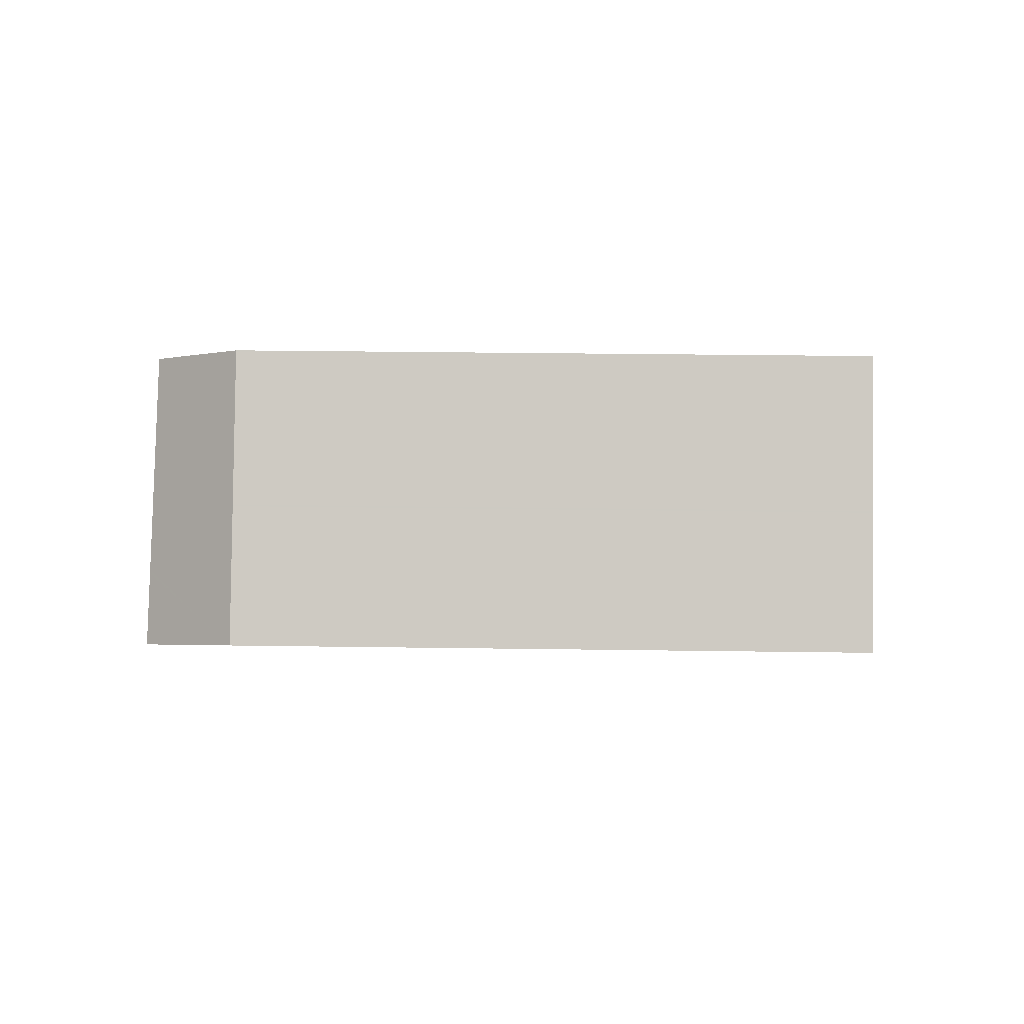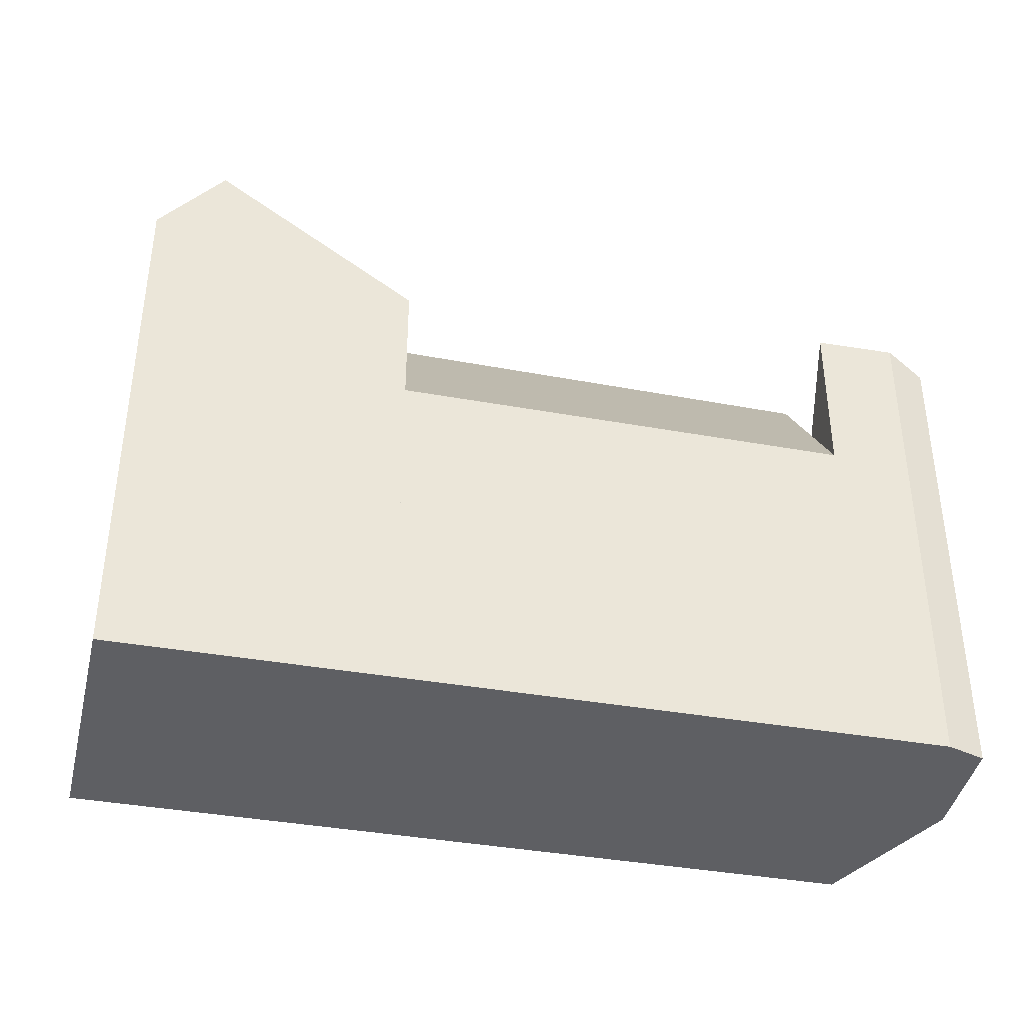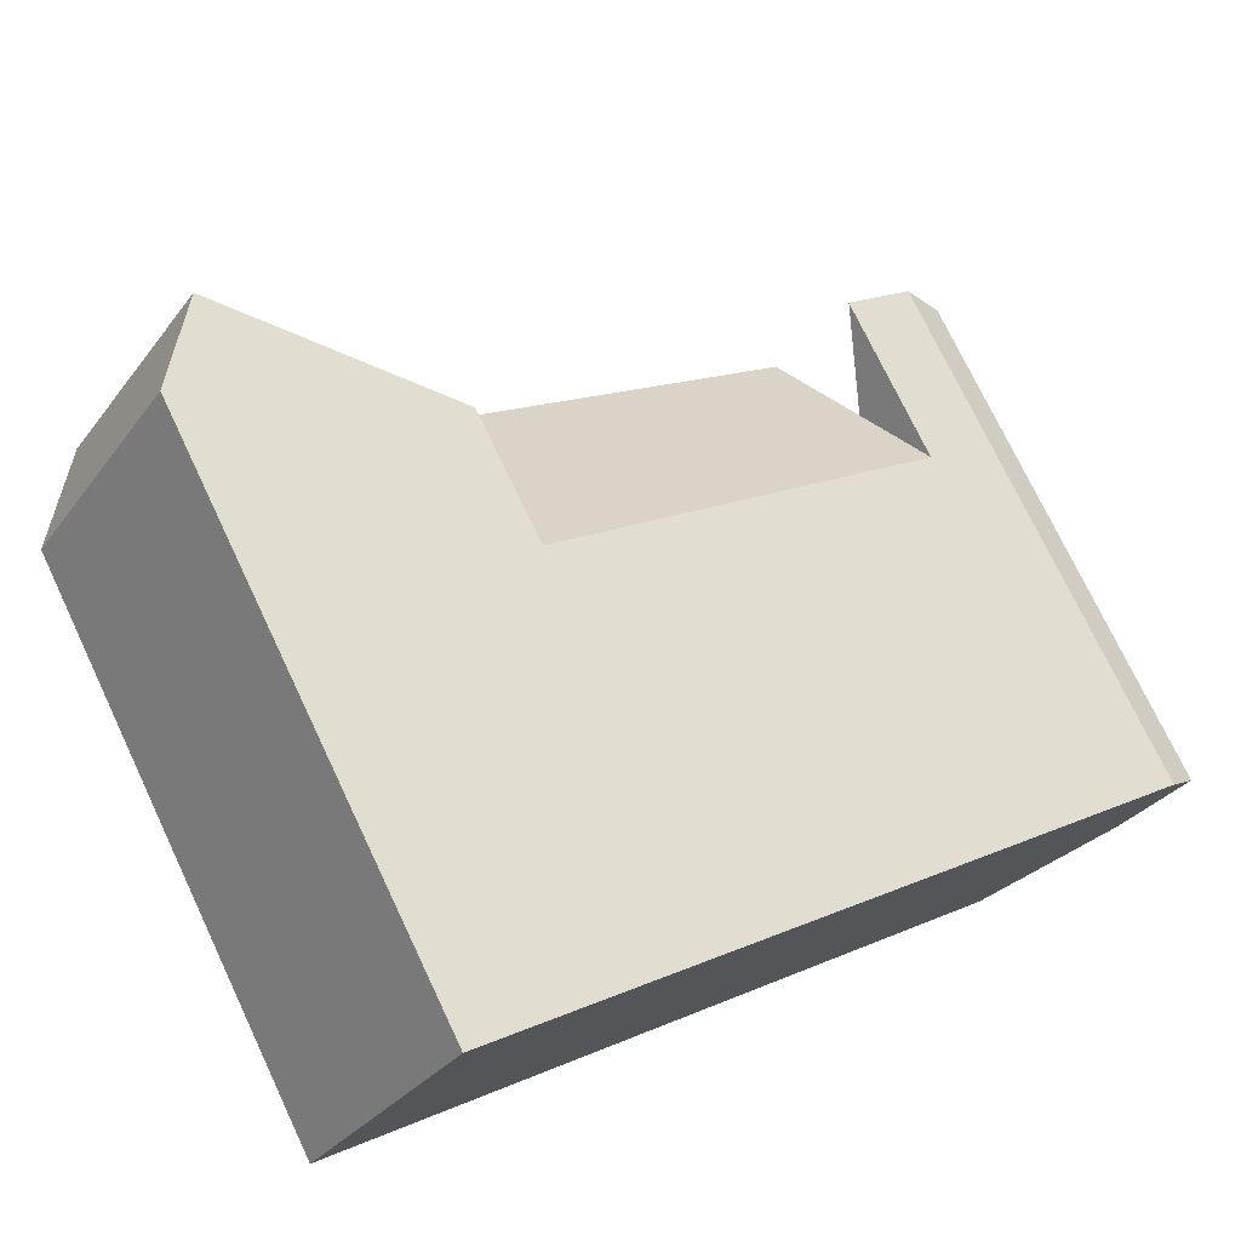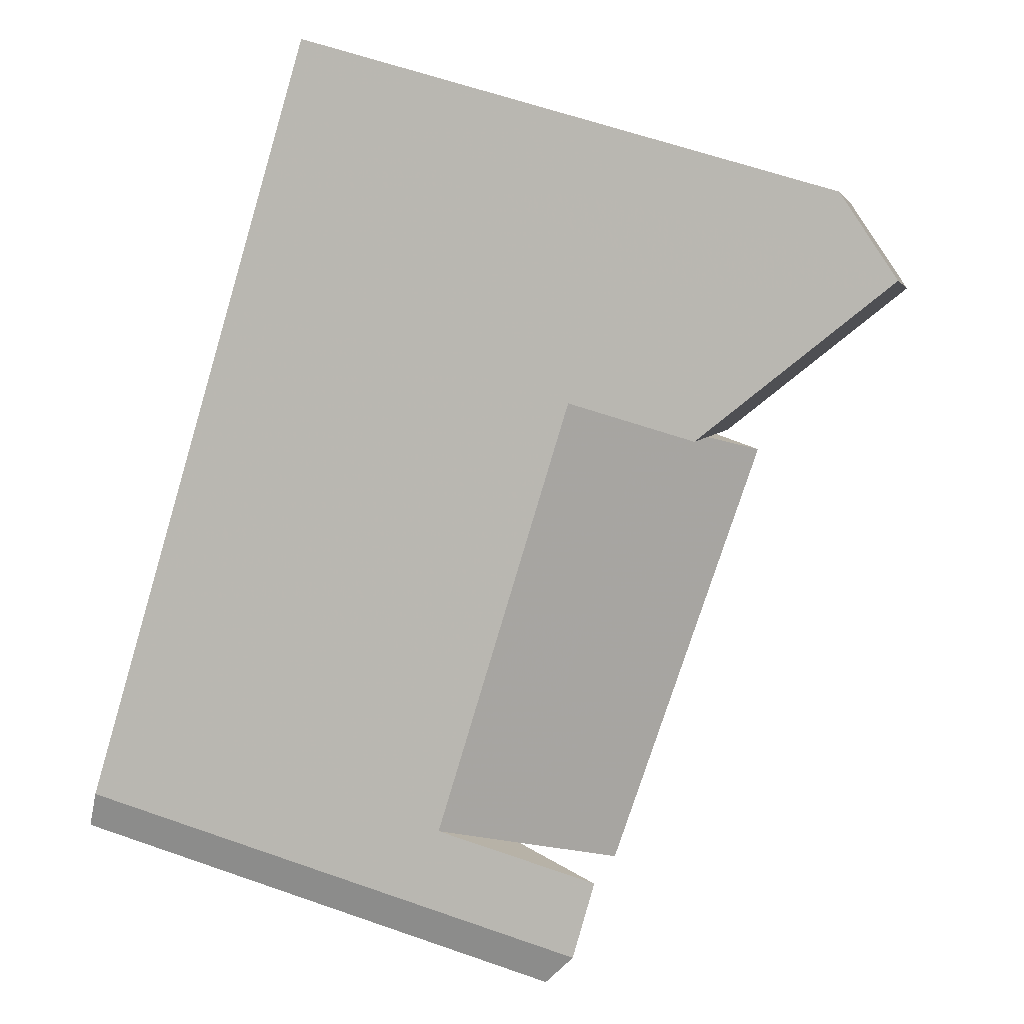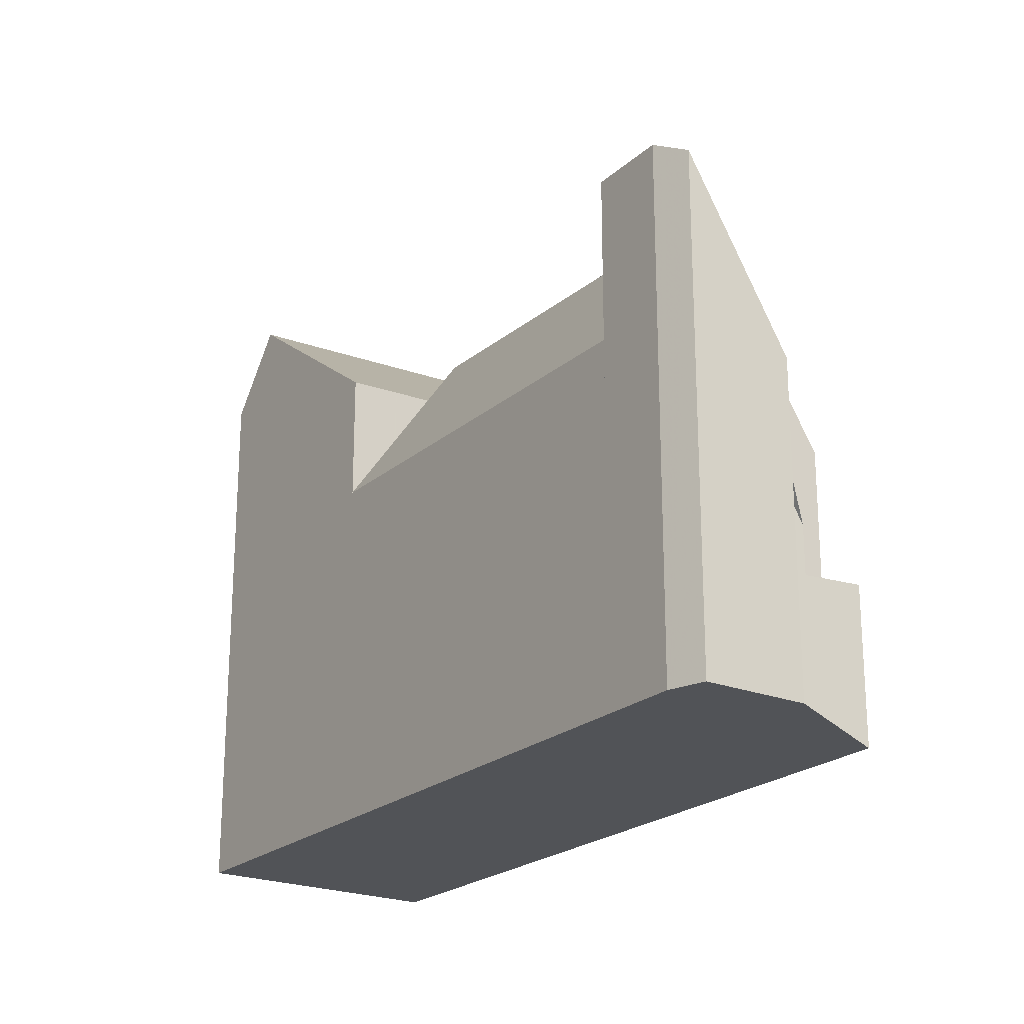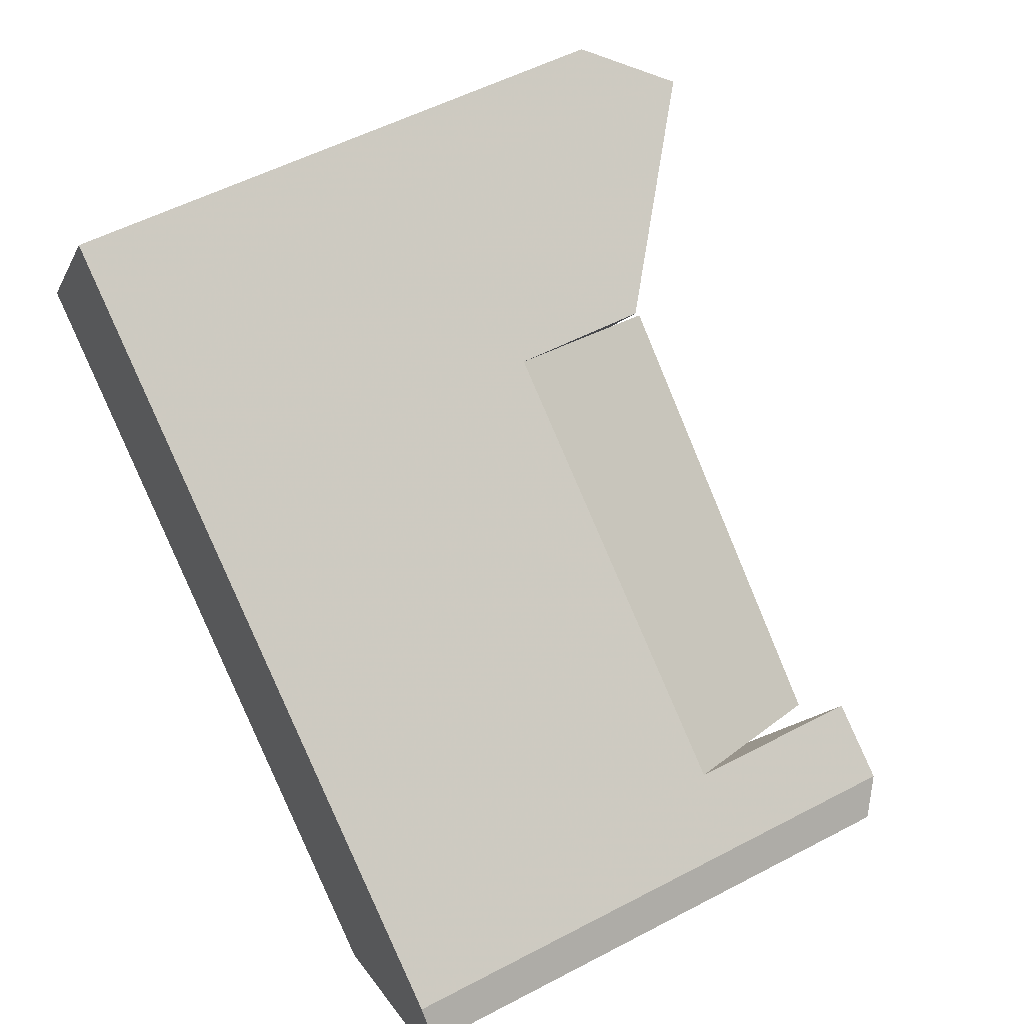
<metadata>
{"format":"obj","ext":"obj","renderer":"f3d","projection":"perspective","resolution":1024,"background":"white","views":[{"elev":29.7,"azim":91.2,"up":"+Y"},{"elev":-41.0,"azim":-158.8,"up":"+Z"},{"elev":74.6,"azim":154.6,"up":"+Y"},{"elev":62.8,"azim":-70.6,"up":"+Y"},{"elev":-22.1,"azim":-91.2,"up":"+Z"},{"elev":54.3,"azim":-119.1,"up":"+Y"}]}
</metadata>
<code>
v -303.7 -799.9 10.34
v -306.4 -796 10.33
v -317.1 -805.7 5.97
v -318.2 -806.3 6.048
v -319.3 -804.7 9.386
v -318.9 -804.1 9.754
v -315.7 -807.8 2.924
v -311.8 -805.2 6.029
v -304.9 -798.1 10.34
v -315 -807.3 5.752
v -307.9 -802.7 6.38
v -308 -800 10.21
v -304.9 -798.1 10.34
v -305 -798.1 10.35
v -318.9 -805.3 8.065
v -316.4 -805.2 9.807
v -309.2 -800.7 10.15
v -317.6 -803.3 6.649
v -310.6 -798.7 6.72
v -313.5 -800.6 6.69
v -307.4 -796.6 11.8
v -306.5 -797.9 11.83
v -315.6 -807.7 2.932
v -307.9 -802.7 9.314
v -308.9 -801.2 9.251
v -305.4 -799.7 11.88
v -315 -807.3 3.442
v -309.6 -800.2 9.208
v -304.8 -800.7 11.91
v -310.6 -798.7 9.147
v -306.5 -797.9 11.83
v -307.4 -796.6 11.8
v -305.4 -799.7 11.88
v -304.8 -800.7 11.91
v -311.4 -800.4 8.061
v -316 -807.1 2.889
v -316.4 -806.8 3.768
v -315.5 -806.4 3.407
v -310 -799.5 8.06
v -317.1 -804.1 8.064
v -317.6 -803.3 9.738
v -310.4 -799 9.157
v -316.1 -807.2 2.883
v -310 -798.3 9.637
v -315.4 -806.7 2.918
v -315.4 -806.7 2.918
v -316.3 -806.7 2.857
v -316.4 -806.8 2.852
v -315 -807.3 2.961
v -307.4 -796.7 11.8
v -307.4 -796.7 11.8
v -318.9 -804.2 9.707
v -310.6 -798.7 6.76
v -317.6 -803.3 6.689
v -317.6 -803.3 9.69
v -310.6 -798.7 9.148
v -306.3 -796 10.33
v -310 -798.4 9.59
v -313.5 -800.6 6.731
v -309.9 -802.5 8.19
v -315.6 -806.3 7.677
v -308.6 -801.7 9.271
v -308.6 -801.7 8.306
v -305.4 -799.6 11.88
v -305.4 -799.6 11.88
v -305.4 -799.6 11.83
v -304.4 -798.9 10.34
v -305.5 -799.7 11.83
v -315.6 -806.3 3.756
v -316.3 -806.7 2.857
v -315.6 -806.3 2.888
v -316.4 -806.8 3.768
v -315.6 -806.3 3.4
v -315.6 -806.3 2.888
v -316.4 -806.8 2.852
v -317.1 -804.1 8.064
v -316.4 -805.2 9.807
v -317.6 -803.3 9.69
v -317.1 -804.1 8.064
v -315.6 -806.3 3.756
v -315 -807.3 5.752
v -315.6 -806.3 7.677
v -316.4 -805.2 9.807
v -317.6 -803.3 6.689
v -315 -807.3 2.961
v -315.6 -806.3 3.756
v -315.6 -806.3 2.888
v -315.6 -806.3 3.4
v -317.6 -803.3 9.738
v -317.6 -803.3 6.649
v -306.8 -797.5 11.82
v -306.8 -797.5 11.82
v -318.9 -805.3 8.102
v -317.1 -804.1 8.078
v -305.8 -796.8 10.33
v -311.3 -800.4 8.111
v -317.1 -804.1 8.053
v -317.1 -804.1 8.053
v -316 -803.4 8.064
v -310 -799.5 8.124
v -310 -799.5 9.181
v -317.1 -804.1 8.078
v -305 -798.1 10.35
v -305 -798.1 10.35
v -305.8 -796.8 10.35
v -304.4 -798.9 10.35
v -306.4 -796 10.35
v -306.4 -796 10.35
v -303.7 -799.9 10.35
v -308 -798.2 10.87
v -307.4 -799.1 10.91
v -306.9 -799.8 10.94
v -306.5 -800.4 10.96
v -308.5 -797.4 10.84
v -308.5 -797.4 10.84
v -305.9 -801.4 11
v -310 -799.5 9.181
v -309.6 -800.2 9.208
v -308.9 -801.2 9.251
v -308.6 -801.7 9.271
v -310 -799.5 8.124
v -309.6 -800.2 9.208
v -309.2 -800.7 10.15
v -310.4 -799 9.157
v -310 -799.5 8.06
v -308.6 -801.7 8.306
v -308.9 -801.2 9.251
v -309.2 -800.7 10.15
v -307.9 -802.7 6.38
v -310.6 -798.7 9.148
v -310.6 -798.7 6.76
v -310.6 -798.7 9.147
v -310.6 -798.7 6.72
v -307.9 -802.7 9.314
v -316.8 -804.6 8.82
v -306.6 -797.9 11.83
v -306.6 -797.9 11.83
v -305.5 -797.2 10.35
v -309.7 -800 9.2
v -310.1 -800.2 8.887
v -309.7 -800 8.891
v -316.8 -804.6 7.171
v -316.8 -804.6 8.82
v -316.8 -804.6 7.171
v -307.7 -798.7 10.89
v -309.7 -800 8.891
v -309.7 -800 9.2
v -305.5 -797.2 10.33
v -318.6 -805.8 7.195
v -312.3 -805.6 5.985
v -313 -804.6 7.91
v -314.2 -802.9 8.846
v -313.7 -803.5 9.934
v -315 -801.6 6.675
v -315 -801.6 6.716
v -314.5 -802.4 8.063
v -314.5 -802.4 8.079
v -313.7 -803.5 9.934
v -318.8 -805.3 8.101
v -318.8 -805.3 8.065
v -319.3 -804.6 9.426
v -318.5 -805.7 7.194
v -318.1 -806.3 6.043
v -303.7 -799.9 10.35
v -303.7 -799.9 10.34
v -303.7 -799.9 0
v -303.7 -799.9 0
v -306.3 -796 10.33
v -306.4 -796 10.33
v -306.4 -796 -1.776e-15
v -306.3 -796 0
v -318.1 -806.3 6.043
v -317.1 -805.7 5.97
v -317.1 -805.7 -8.882e-16
v -318.1 -806.3 0
v -318.6 -805.8 7.195
v -318.2 -806.3 6.048
v -318.2 -806.3 0
v -318.6 -805.8 0
v -319.3 -804.6 9.426
v -319.3 -804.7 9.386
v -319.3 -804.7 0
v -319.3 -804.6 0
v -317.6 -803.3 9.738
v -318.9 -804.1 9.754
v -318.9 -804.1 0
v -317.6 -803.3 0
v -316.1 -807.2 2.883
v -315.7 -807.8 2.924
v -315.7 -807.8 0
v -316.1 -807.2 0
v -312.3 -805.6 5.985
v -311.8 -805.2 6.029
v -311.8 -805.2 0
v -312.3 -805.6 8.882e-16
v -304.4 -798.9 10.34
v -304.9 -798.1 10.34
v -304.9 -798.1 -1.776e-15
v -304.4 -798.9 0
v -304.9 -798.1 10.34
v -304.9 -798.1 10.34
v -304.9 -798.1 -1.776e-15
v -304.9 -798.1 -1.776e-15
v -318.9 -805.3 8.102
v -318.9 -805.3 8.065
v -318.9 -805.3 0
v -318.9 -805.3 0
v -310.6 -798.7 6.72
v -313.5 -800.6 6.69
v -313.5 -800.6 -8.882e-16
v -310.6 -798.7 0
v -306.4 -796 10.35
v -307.4 -796.6 11.8
v -307.4 -796.6 1.776e-15
v -306.4 -796 1.776e-15
v -315.7 -807.8 2.924
v -315.6 -807.7 2.932
v -315.6 -807.7 0
v -315.7 -807.8 0
v -305.9 -801.4 11
v -304.8 -800.7 11.91
v -304.8 -800.7 0
v -305.9 -801.4 1.776e-15
v -316.4 -806.8 2.852
v -316.1 -807.2 2.883
v -316.1 -807.2 0
v -316.4 -806.8 0
v -308.5 -797.4 10.84
v -310 -798.3 9.637
v -310 -798.3 0
v -308.5 -797.4 0
v -318.9 -804.1 9.754
v -318.9 -804.2 9.707
v -318.9 -804.2 0
v -318.9 -804.1 0
v -305.8 -796.8 10.33
v -306.3 -796 10.33
v -306.3 -796 0
v -305.8 -796.8 1.776e-15
v -303.7 -799.9 10.34
v -304.4 -798.9 10.34
v -304.4 -798.9 0
v -303.7 -799.9 0
v -317.1 -805.7 5.97
v -316.4 -806.8 3.768
v -316.4 -806.8 0
v -317.1 -805.7 -8.882e-16
v -315.6 -807.7 2.932
v -315 -807.3 2.961
v -315 -807.3 0
v -315.6 -807.7 0
v -315 -801.6 6.675
v -317.6 -803.3 6.649
v -317.6 -803.3 8.882e-16
v -315 -801.6 0
v -319.3 -804.7 9.386
v -318.9 -805.3 8.102
v -318.9 -805.3 0
v -319.3 -804.7 0
v -305.5 -797.2 10.33
v -305.8 -796.8 10.33
v -305.8 -796.8 1.776e-15
v -305.5 -797.2 0
v -306.4 -796 10.33
v -306.4 -796 10.35
v -306.4 -796 1.776e-15
v -306.4 -796 -1.776e-15
v -304.8 -800.7 11.91
v -303.7 -799.9 10.35
v -303.7 -799.9 0
v -304.8 -800.7 0
v -307.4 -796.6 11.8
v -308.5 -797.4 10.84
v -308.5 -797.4 0
v -307.4 -796.6 1.776e-15
v -307.9 -802.7 9.314
v -305.9 -801.4 11
v -305.9 -801.4 1.776e-15
v -307.9 -802.7 1.776e-15
v -311.8 -805.2 6.029
v -307.9 -802.7 6.38
v -307.9 -802.7 -8.882e-16
v -311.8 -805.2 0
v -310 -798.3 9.637
v -310.6 -798.7 9.147
v -310.6 -798.7 1.776e-15
v -310 -798.3 0
v -304.9 -798.1 10.34
v -305.5 -797.2 10.33
v -305.5 -797.2 0
v -304.9 -798.1 -1.776e-15
v -318.9 -805.3 8.065
v -318.6 -805.8 7.195
v -318.6 -805.8 0
v -318.9 -805.3 0
v -315 -807.3 5.752
v -312.3 -805.6 5.985
v -312.3 -805.6 8.882e-16
v -315 -807.3 0
v -313.5 -800.6 6.69
v -315 -801.6 6.675
v -315 -801.6 0
v -313.5 -800.6 -8.882e-16
v -318.9 -804.2 9.707
v -319.3 -804.6 9.426
v -319.3 -804.6 0
v -318.9 -804.2 0
v -318.2 -806.3 6.048
v -318.1 -806.3 6.043
v -318.1 -806.3 0
v -318.2 -806.3 0
v -303.7 -799.9 0
v -315.7 -807.8 0
v -317.1 -805.7 0
v -318.2 -806.3 0
v -319.3 -804.7 0
v -318.9 -804.1 0
v -306.4 -796 0
f 160 15 93 159
f 63 11 24 62
f 151 60 8 150
f 104 14 103
f 55 41 18 54
f 56 30 19 53
f 138 103 14 22 137
f 65 22 14 66
f 25 17 28
f 106 66 14 104
f 112 12 111
f 141 122 140
f 49 27 38 46
f 101 42 39 100
f 36 23 7 43
f 69 38 27 10 61
f 125 35 59 131
f 71 45 36 70
f 163 4 149 162
f 80 37 48 47 88
f 88 47 87
f 78 52 6 89
f 74 46 38 73
f 102 55 54 98
f 53 39 42 56
f 107 51 21 108
f 70 36 43 75
f 73 38 69
f 114 58 44 115
f 131 59 20 133
f 62 25 63
f 66 26 65
f 109 29 26 66 106
f 64 33 68
f 143 40 142
f 153 77 135 152
f 99 76 97
f 85 23 36 45
f 155 84 90 154
f 159 93 5 161
f 105 92 51 107
f 121 96 35 125
f 157 99 156
f 156 99 97 84 155
f 147 101 100 146
f 98 40 102
f 103 13 9 104
f 148 13 103 138
f 104 9 67 106
f 107 57 95 105
f 108 2 57 107
f 106 67 1 109
f 136 31 111 145
f 111 31 64 68 112
f 112 68 113
f 114 50 91 110
f 115 32 50 114
f 113 68 33 34 116
f 145 111 12 118 139
f 119 12 112 113 120
f 124 58 114 110 117
f 126 60 127
f 129 8 60 126
f 130 58 124
f 118 12 119
f 132 44 58 130
f 158 128 127 60 151
f 120 113 116 134
f 137 92 105 138
f 140 96 121 141
f 142 69 61 16 143
f 152 135 76 99 157
f 139 117 110 145
f 146 28 147
f 138 105 95 148
f 145 110 91 136
f 162 149 15 160
f 150 81 82 151
f 152 140 122 123 153
f 154 20 59 155
f 156 35 96 157
f 155 59 35 156
f 151 82 83 158
f 157 96 140 152
f 159 94 79 160
f 161 52 78 94 159
f 160 79 144 162
f 162 144 86 72 3 163
f 165 166 167 164
f 169 170 171 168
f 173 174 175 172
f 177 178 179 176
f 181 182 183 180
f 185 186 187 184
f 189 190 191 188
f 193 194 195 192
f 197 198 199 196
f 201 202 203 200
f 205 206 207 204
f 209 210 211 208
f 213 214 215 212
f 217 218 219 216
f 221 222 223 220
f 225 226 227 224
f 229 230 231 228
f 233 234 235 232
f 237 238 239 236
f 241 242 243 240
f 245 246 247 244
f 249 250 251 248
f 253 254 255 252
f 257 258 259 256
f 261 262 263 260
f 265 266 267 264
f 269 270 271 268
f 273 274 275 272
f 277 278 279 276
f 281 282 283 280
f 285 286 287 284
f 289 290 291 288
f 293 294 295 292
f 297 298 299 296
f 301 302 303 300
f 305 306 307 304
f 309 310 311 308
f 313 314 315 316 317 318 312

</code>
